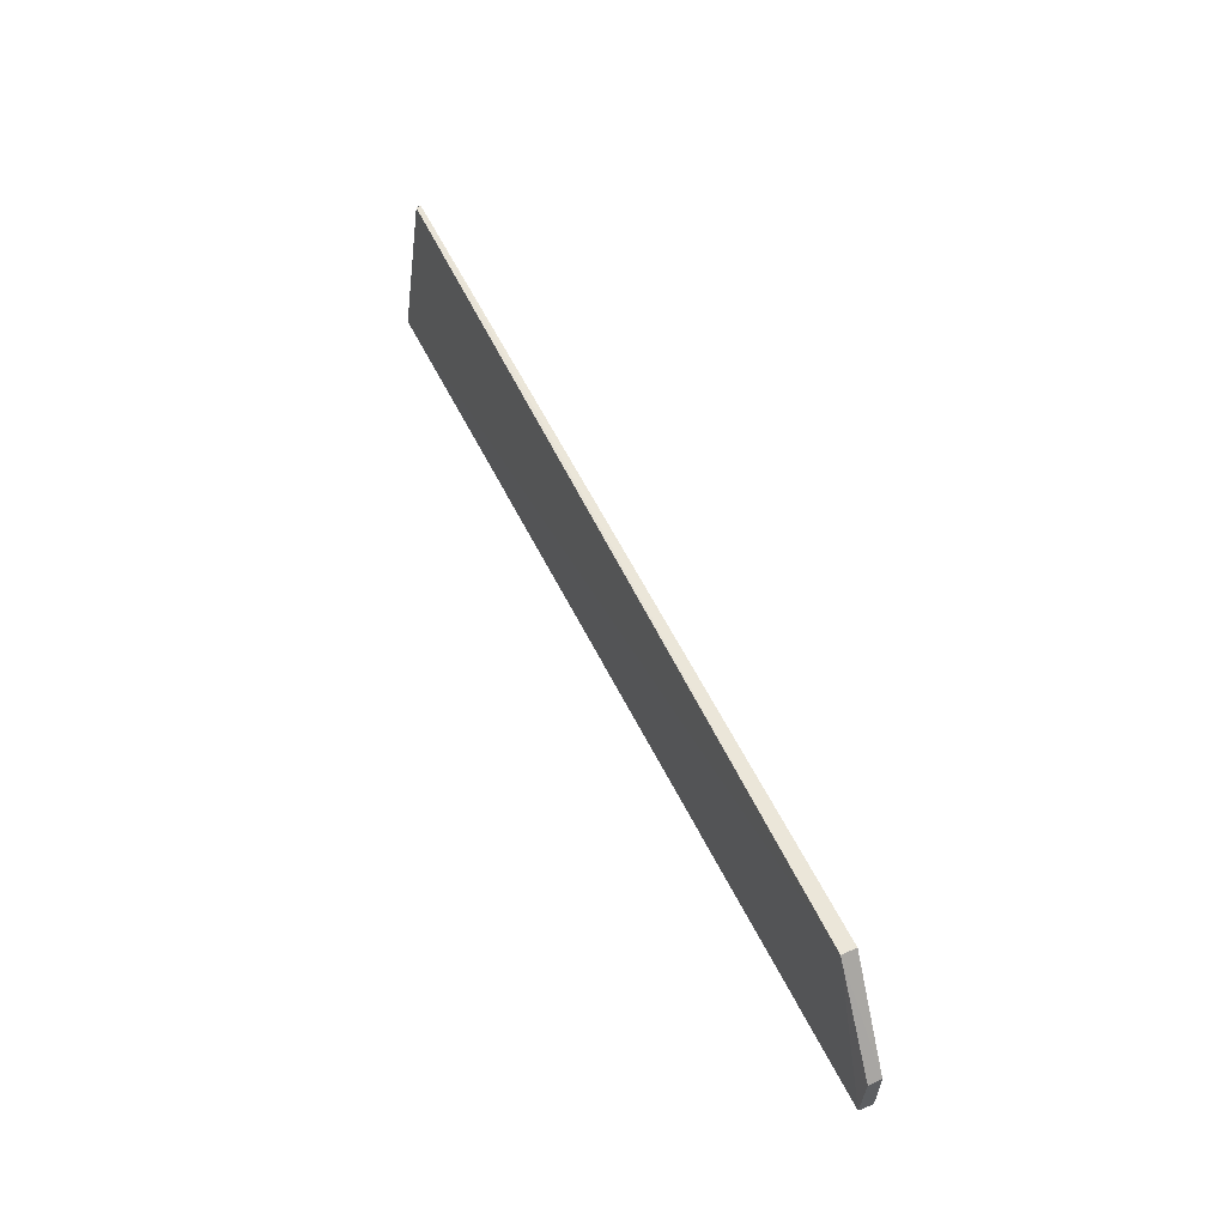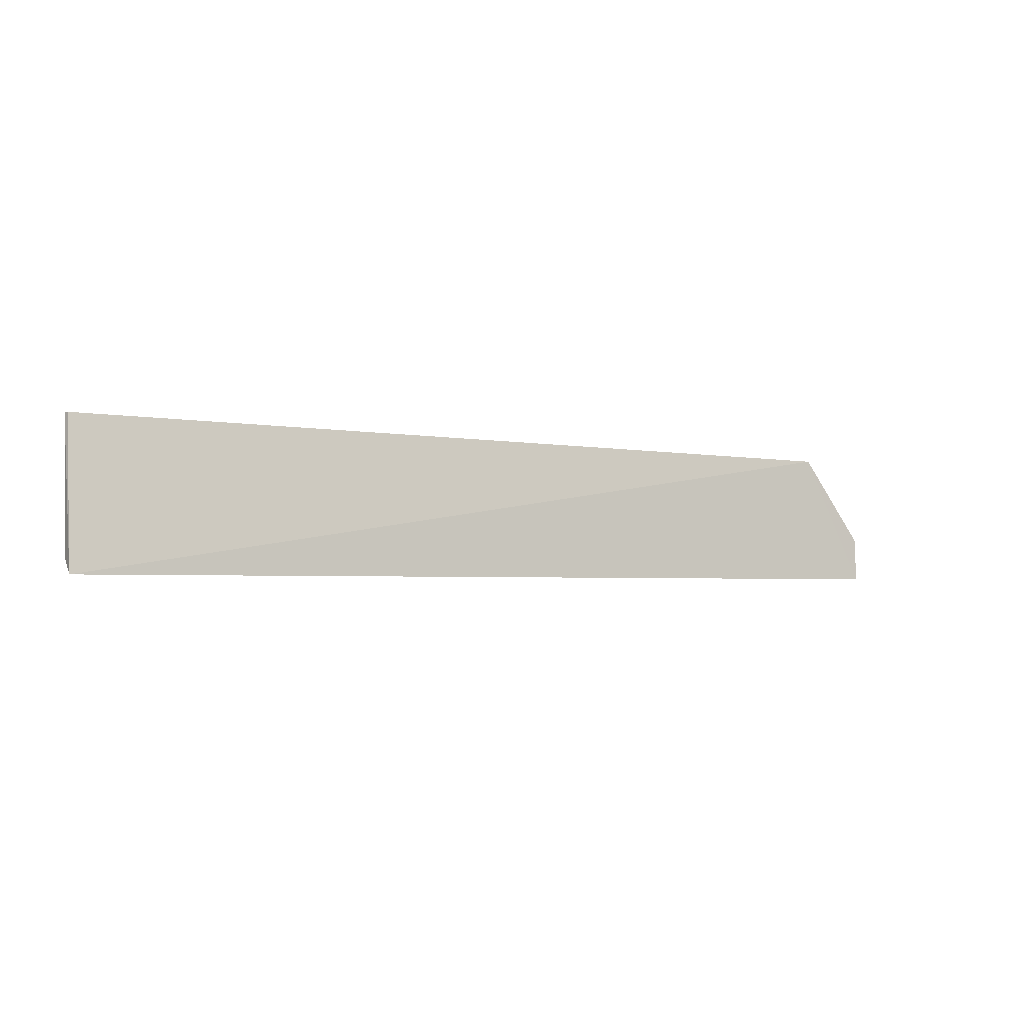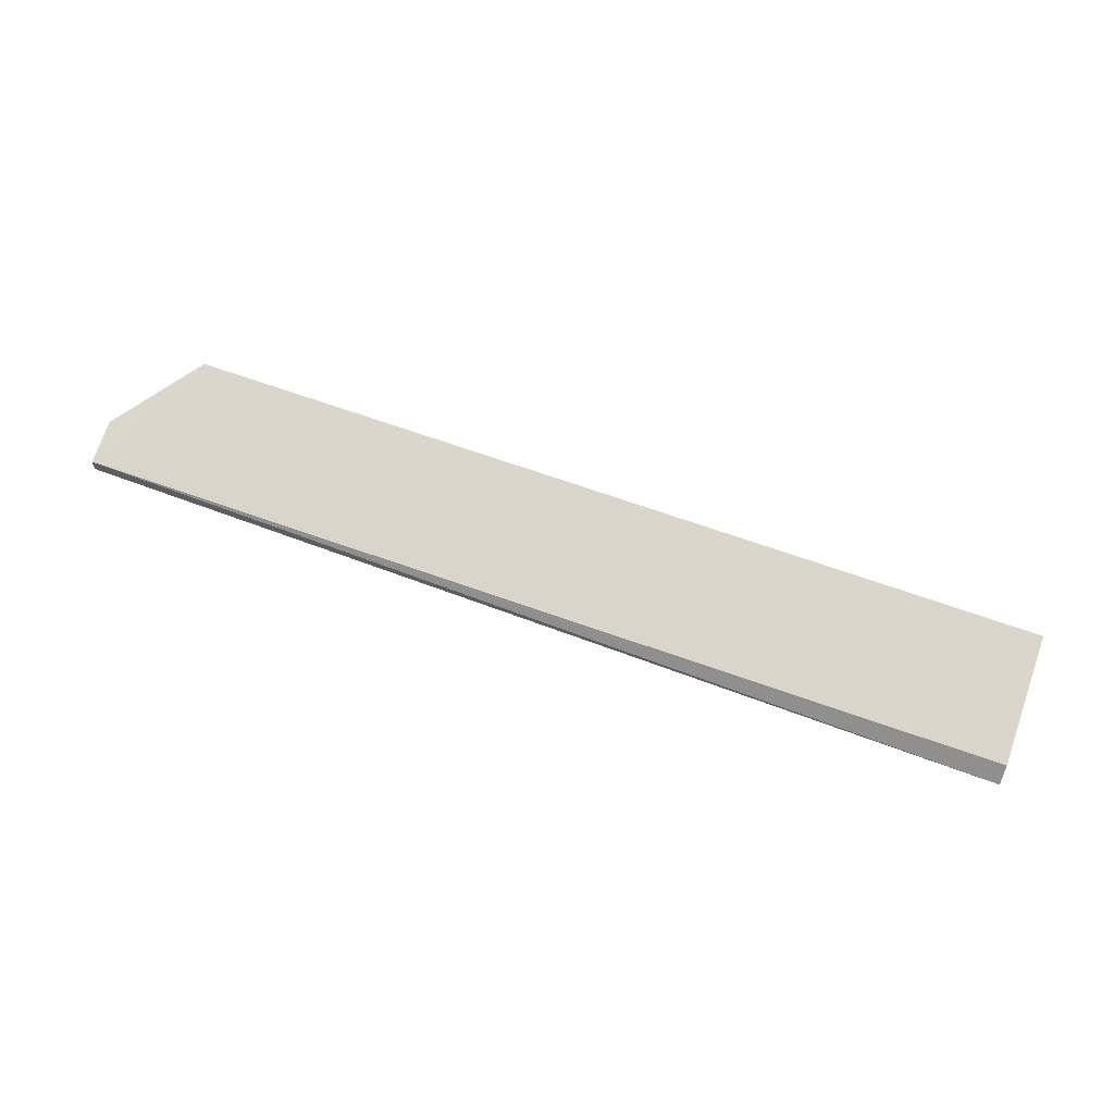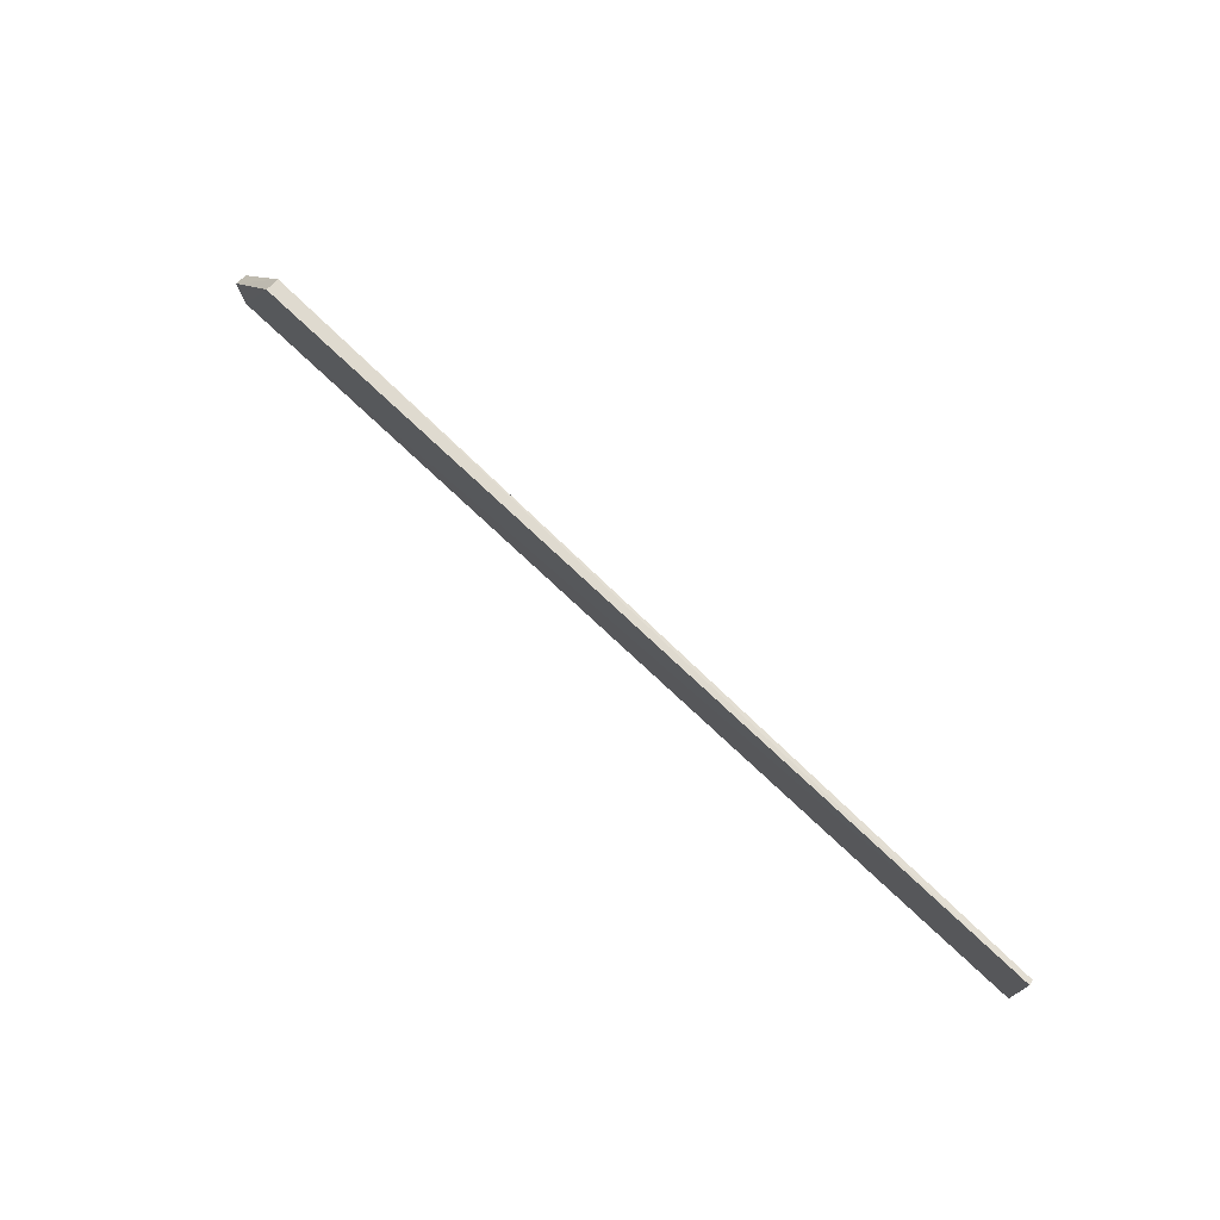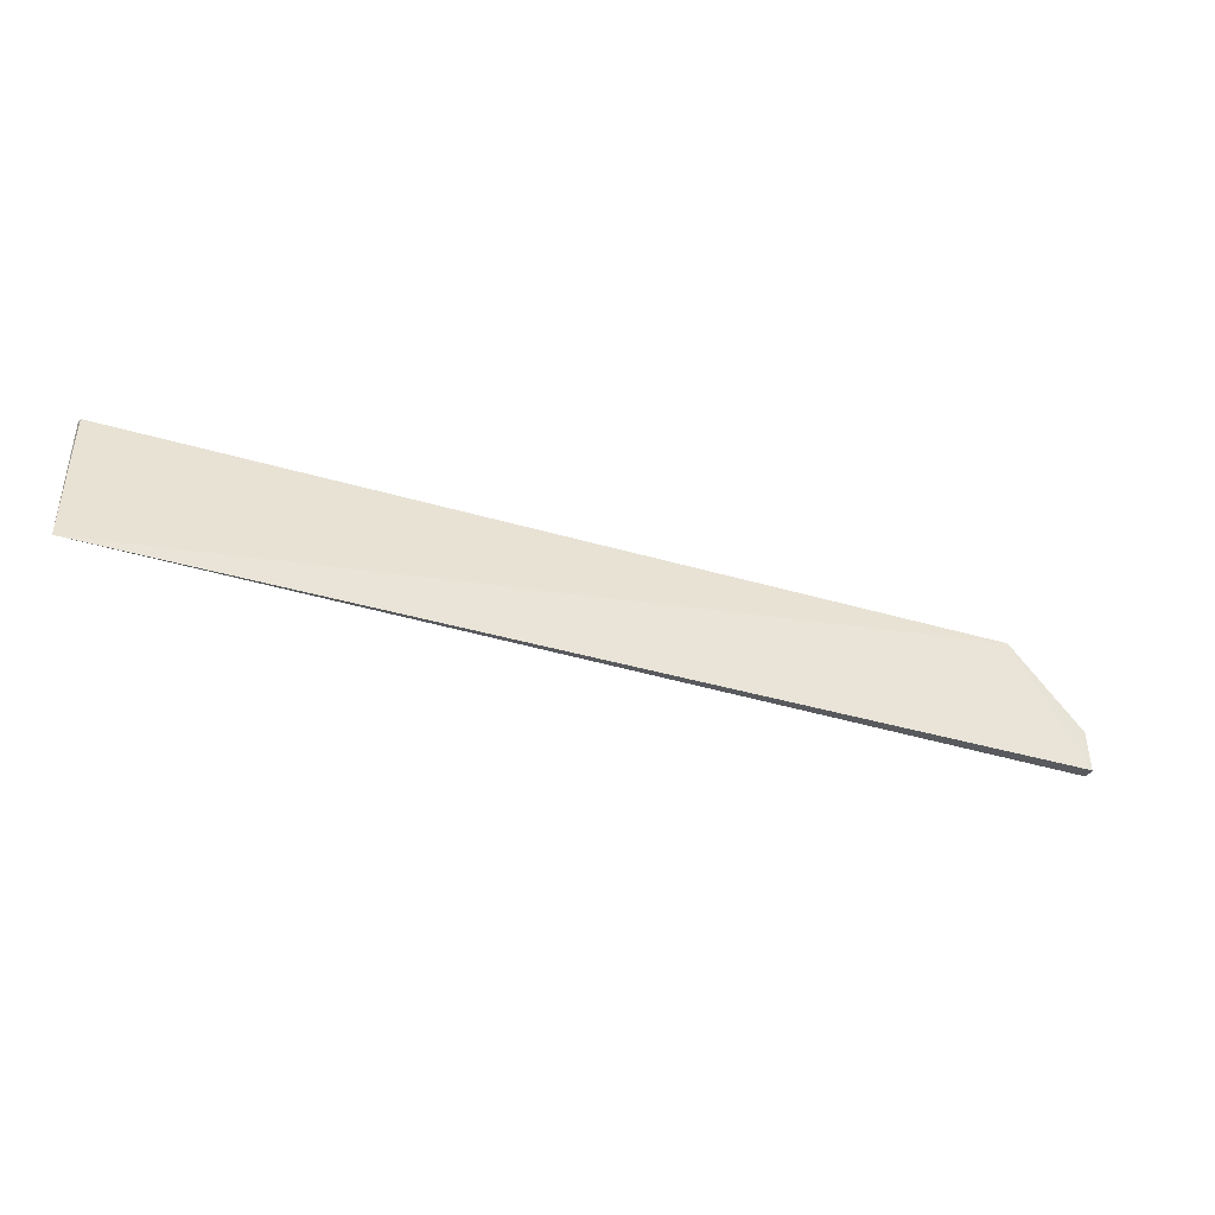
<metadata>
{"format":"obj","ext":"obj","renderer":"f3d","projection":"perspective","resolution":1024,"background":"white","views":[{"elev":53.3,"azim":65.6,"up":"+Z"},{"elev":-4.1,"azim":-31.9,"up":"+Z"},{"elev":70.1,"azim":-160.8,"up":"+Y"},{"elev":72.2,"azim":-136.0,"up":"+Z"},{"elev":-39.8,"azim":-20.5,"up":"+Z"}]}
</metadata>
<code>
v 0.03077 0.01793 0.1112
v 0.03637 0.01643 0.1037
v 0.03634 0.01728 0.1
v -0.04269 0.01555 0.09879
v 0.03077 0.01674 0.1112
v 0.03626 0.01619 0.09985
v -0.0426 0.01763 0.1112
v 0.03637 0.01746 0.1038
v -0.04266 0.0168 0.1001
v -0.0425 0.01722 0.1112
f 6 3 2
f 6 4 3
f 6 5 4
f 6 2 5
f 7 1 3
f 7 5 1
f 8 2 3
f 8 3 1
f 8 5 2
f 8 1 5
f 9 7 3
f 9 3 4
f 9 4 7
f 10 7 4
f 10 4 5
f 10 5 7

</code>
